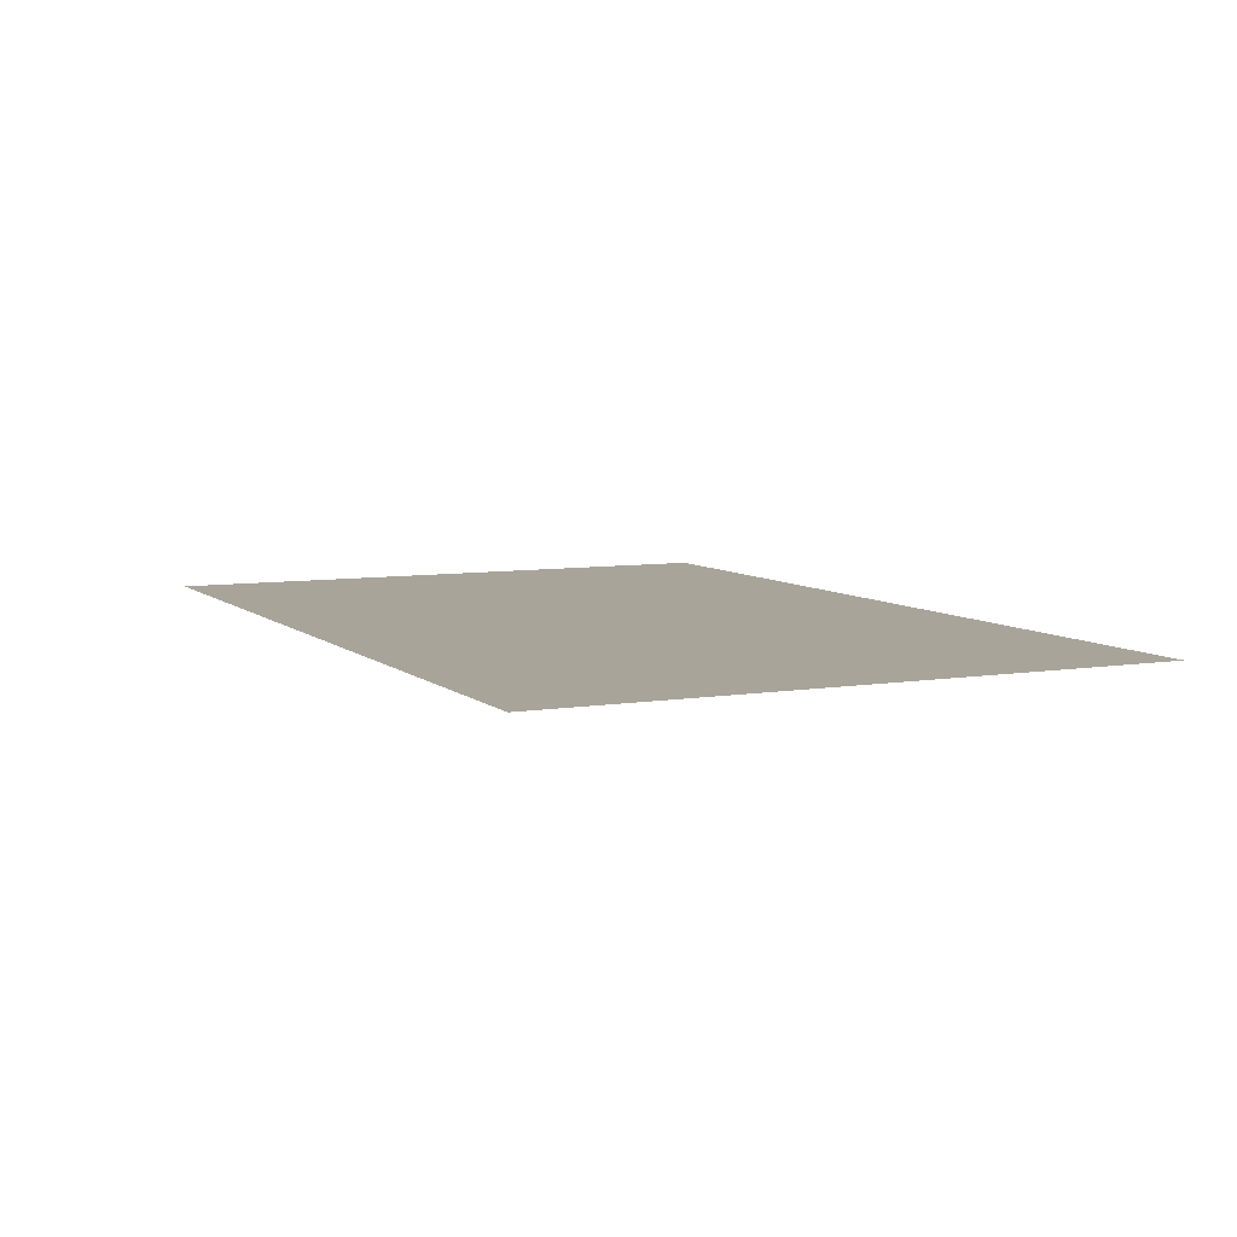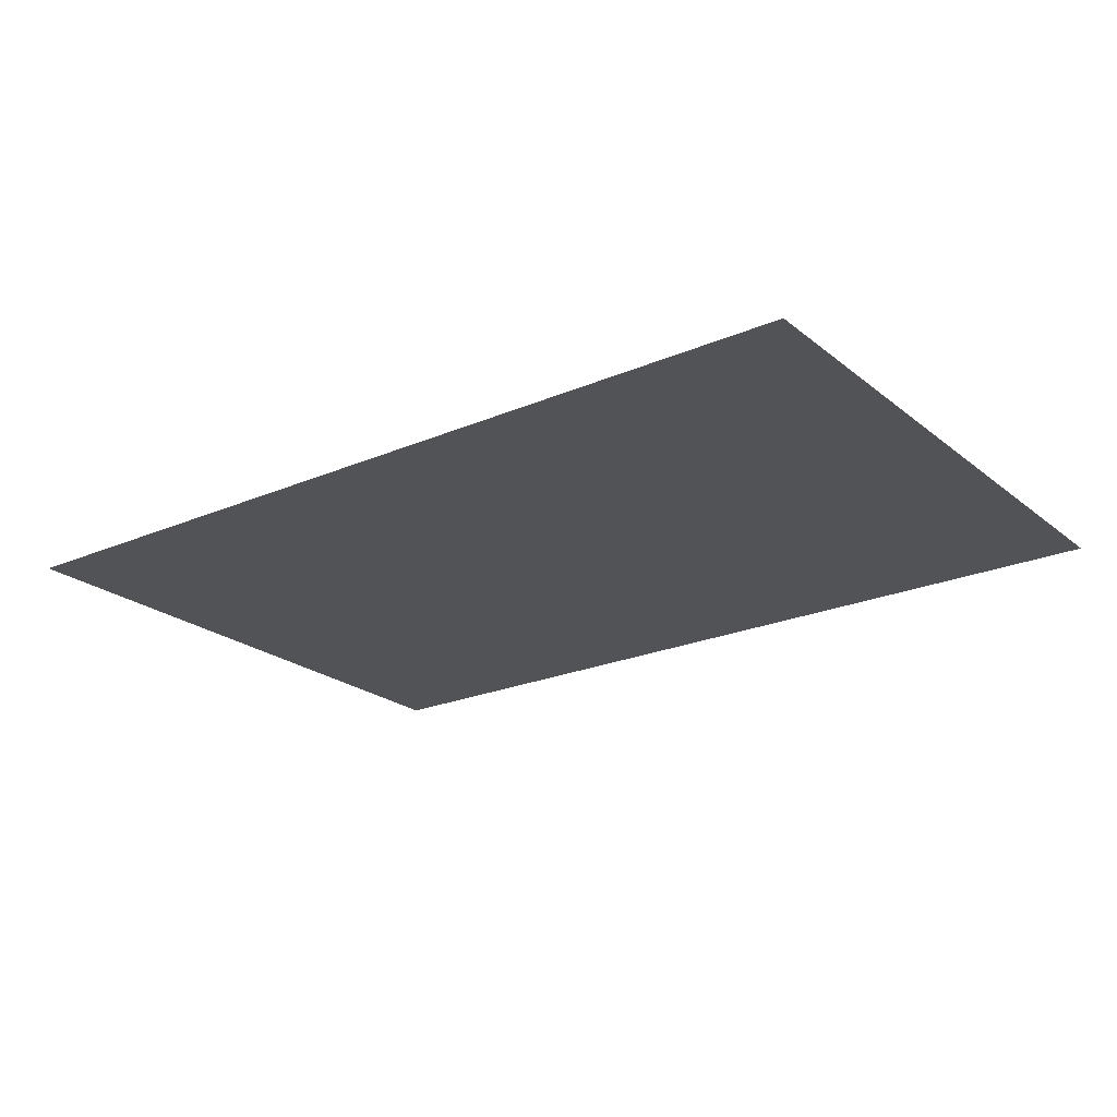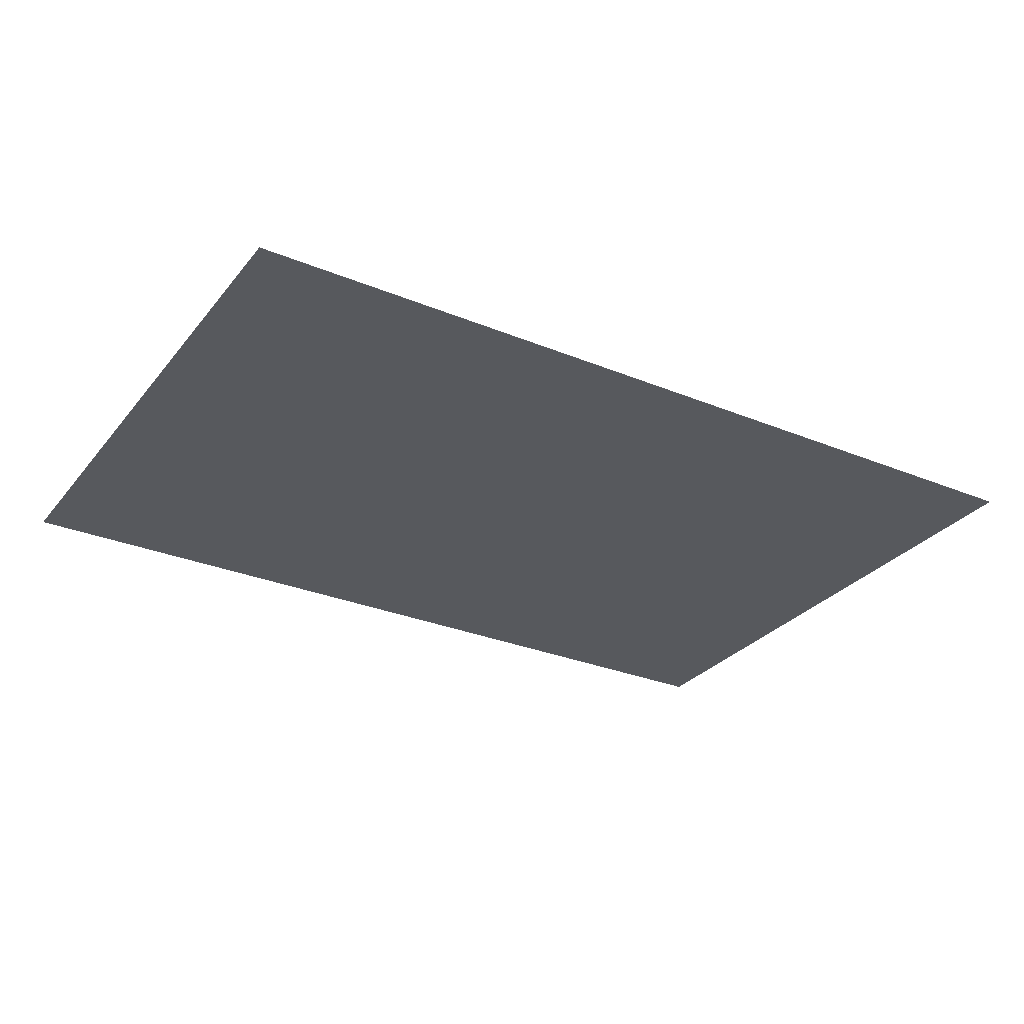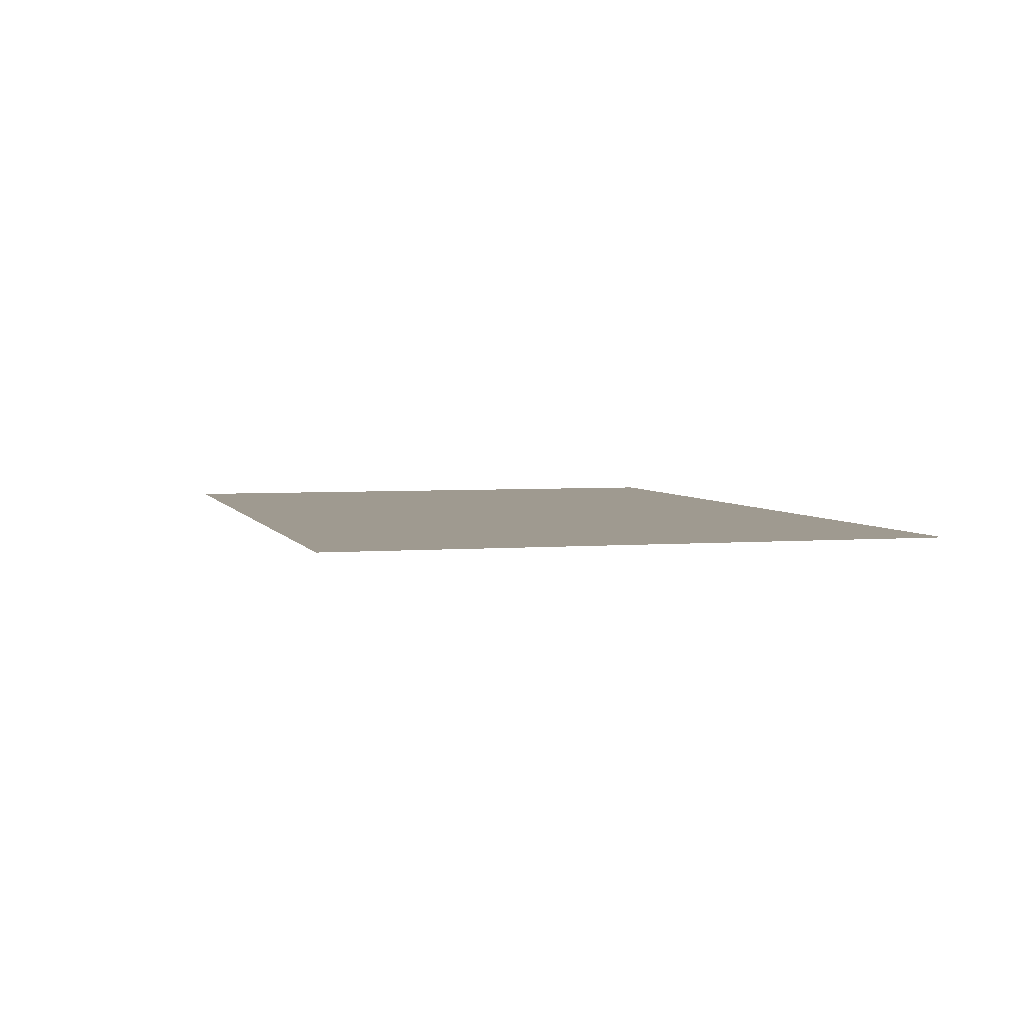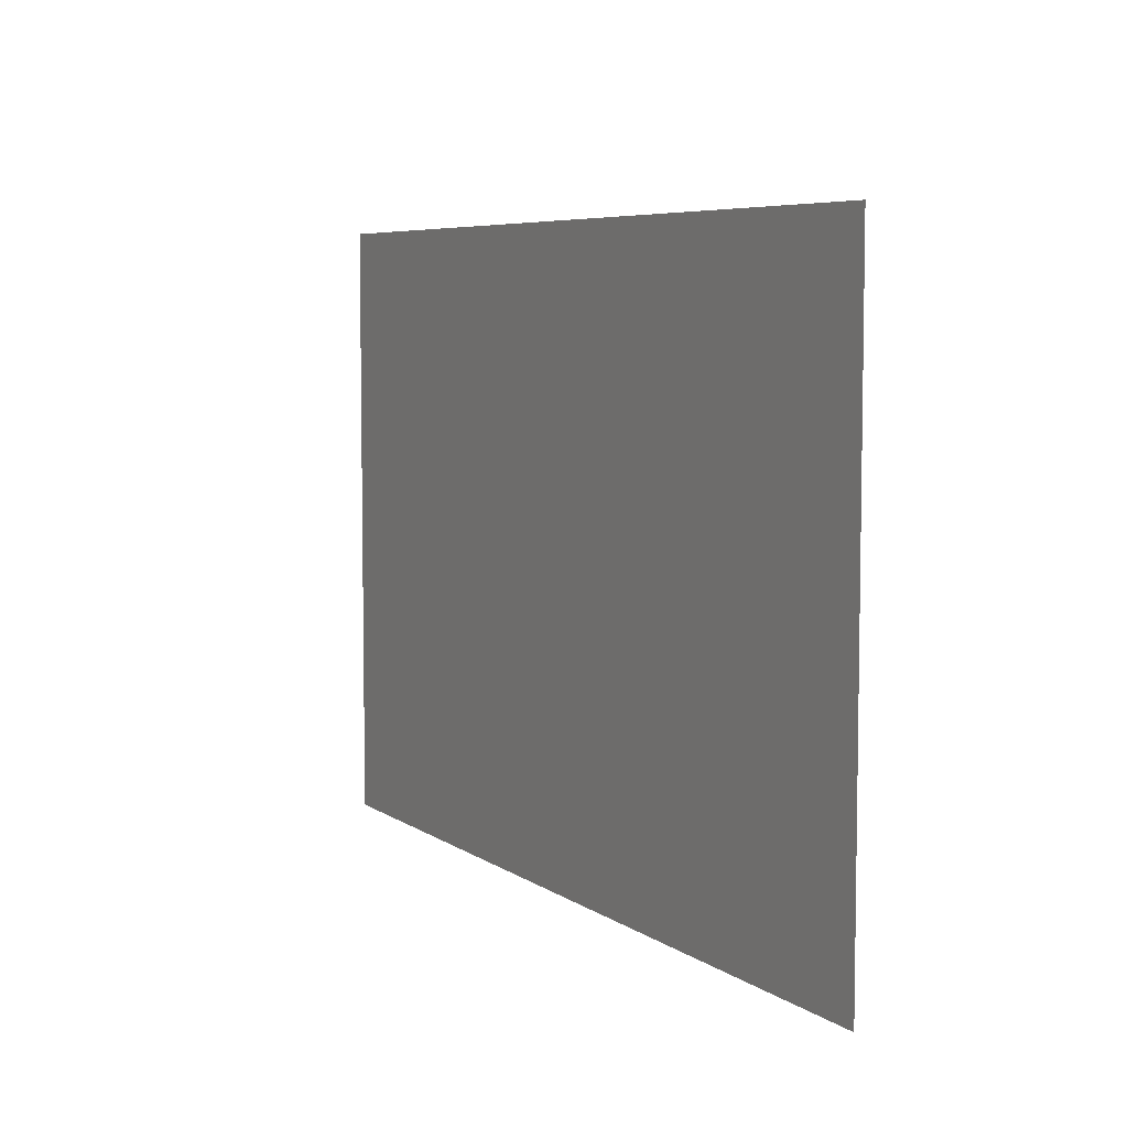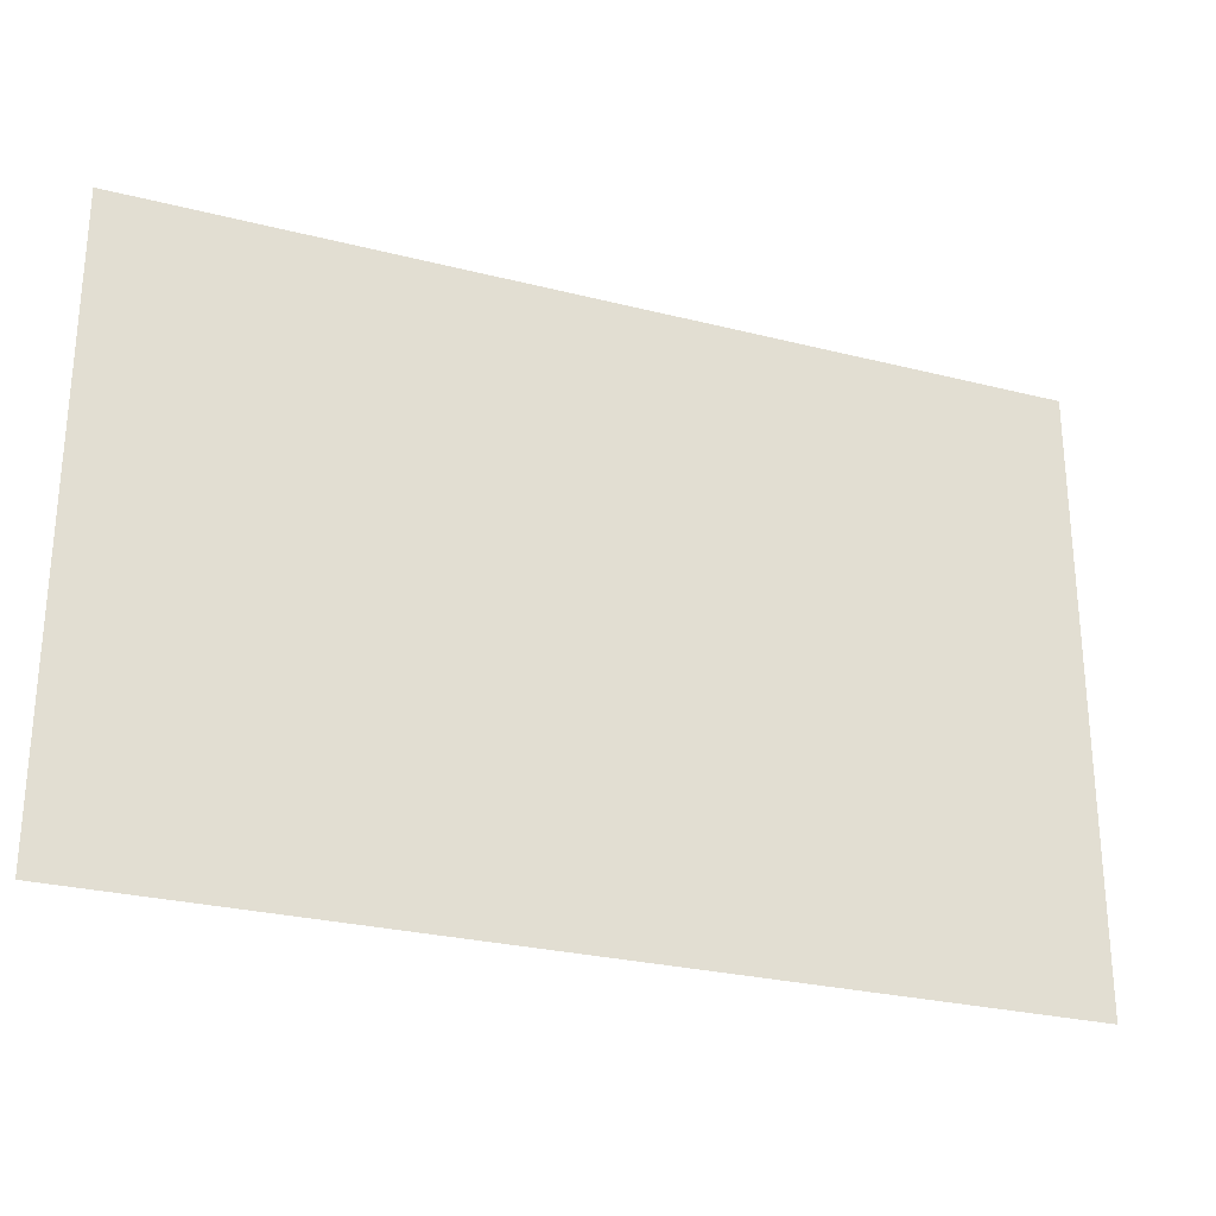
<metadata>
{"format":"obj","ext":"obj","renderer":"f3d","projection":"perspective","resolution":1024,"background":"white","views":[{"elev":7.1,"azim":64.6,"up":"+Z"},{"elev":-22.5,"azim":36.6,"up":"+Z"},{"elev":-29.4,"azim":148.8,"up":"+Z"},{"elev":3.9,"azim":74.5,"up":"+Z"},{"elev":6.2,"azim":-118.0,"up":"+Y"},{"elev":-27.1,"azim":158.5,"up":"+Y"}]}
</metadata>
<code>
v 0 -0.32 0
v -0.32 -0.32 0
v -0.32 0 0
v 0 0 0
v -0.64 -0.32 0
v -0.64 0 0
v -0.96 -0.32 0
v -0.96 0 0
v -1.28 -0.32 0
v -1.28 0 0
v -1.6 -0.32 0
v -1.6 0 0
v -1.92 -0.32 0
v -1.92 0 0
v -2.24 -0.32 0
v -2.24 0 0
v -2.56 -0.32 0
v -2.56 0 0
v -2.88 -0.32 0
v -2.88 0 0
v -3.2 -0.32 0
v -3.2 0 0
v -3.52 -0.32 0
v -3.52 0 0
v -3.84 -0.32 0
v -3.84 0 0
v -4.16 -0.32 0
v -4.16 0 0
v -4.48 -0.32 0
v -4.48 0 0
v -4.8 -0.32 0
v -4.8 0 0
v 0 -0.64 0
v -0.32 -0.64 0
v -0.64 -0.64 0
v -0.96 -0.64 0
v -1.28 -0.64 0
v -1.6 -0.64 0
v -1.92 -0.64 0
v -2.24 -0.64 0
v -2.56 -0.64 0
v -2.88 -0.64 0
v -3.2 -0.64 0
v -3.52 -0.64 0
v -3.84 -0.64 0
v -4.16 -0.64 0
v -4.48 -0.64 0
v -4.8 -0.64 0
v 0 -0.96 0
v -0.32 -0.96 0
v -0.64 -0.96 0
v -0.96 -0.96 0
v -1.28 -0.96 0
v -1.6 -0.96 0
v -1.92 -0.96 0
v -2.24 -0.96 0
v -2.56 -0.96 0
v -2.88 -0.96 0
v -3.2 -0.96 0
v -3.52 -0.96 0
v -3.84 -0.96 0
v -4.16 -0.96 0
v -4.48 -0.96 0
v -4.8 -0.96 0
v 0 -1.28 0
v -0.32 -1.28 0
v -0.64 -1.28 0
v -0.96 -1.28 0
v -1.28 -1.28 0
v -1.6 -1.28 0
v -1.92 -1.28 0
v -2.24 -1.28 0
v -2.56 -1.28 0
v -2.88 -1.28 0
v -3.2 -1.28 0
v -3.52 -1.28 0
v -3.84 -1.28 0
v -4.16 -1.28 0
v -4.48 -1.28 0
v -4.8 -1.28 0
v 0 -1.6 0
v -0.32 -1.6 0
v -0.64 -1.6 0
v -0.96 -1.6 0
v -1.28 -1.6 0
v -1.6 -1.6 0
v -1.92 -1.6 0
v -2.24 -1.6 0
v -2.56 -1.6 0
v -2.88 -1.6 0
v -3.2 -1.6 0
v -3.52 -1.6 0
v -3.84 -1.6 0
v -4.16 -1.6 0
v -4.48 -1.6 0
v -4.8 -1.6 0
v 0 -1.92 0
v -0.32 -1.92 0
v -0.64 -1.92 0
v -0.96 -1.92 0
v -1.28 -1.92 0
v -1.6 -1.92 0
v -1.92 -1.92 0
v -2.24 -1.92 0
v -2.56 -1.92 0
v -2.88 -1.92 0
v -3.2 -1.92 0
v -3.52 -1.92 0
v -3.84 -1.92 0
v -4.16 -1.92 0
v -4.48 -1.92 0
v -4.8 -1.92 0
v 0 -2.24 0
v -0.32 -2.24 0
v -0.64 -2.24 0
v -0.96 -2.24 0
v -1.28 -2.24 0
v -1.6 -2.24 0
v -1.92 -2.24 0
v -2.24 -2.24 0
v -2.56 -2.24 0
v -2.88 -2.24 0
v -3.2 -2.24 0
v -3.52 -2.24 0
v -3.84 -2.24 0
v -4.16 -2.24 0
v -4.48 -2.24 0
v -4.8 -2.24 0
v 0 -2.56 0
v -0.32 -2.56 0
v -0.64 -2.56 0
v -0.96 -2.56 0
v -1.28 -2.56 0
v -1.6 -2.56 0
v -1.92 -2.56 0
v -2.24 -2.56 0
v -2.56 -2.56 0
v -2.88 -2.56 0
v -3.2 -2.56 0
v -3.52 -2.56 0
v -3.84 -2.56 0
v -4.16 -2.56 0
v -4.48 -2.56 0
v -4.8 -2.56 0
v 0 -2.88 0
v -0.32 -2.88 0
v -0.64 -2.88 0
v -0.96 -2.88 0
v -1.28 -2.88 0
v -1.6 -2.88 0
v -1.92 -2.88 0
v -2.24 -2.88 0
v -2.56 -2.88 0
v -2.88 -2.88 0
v -3.2 -2.88 0
v -3.52 -2.88 0
v -3.84 -2.88 0
v -4.16 -2.88 0
v -4.48 -2.88 0
v -4.8 -2.88 0
v 0 -3.2 0
v -0.32 -3.2 0
v -0.64 -3.2 0
v -0.96 -3.2 0
v -1.28 -3.2 0
v -1.6 -3.2 0
v -1.92 -3.2 0
v -2.24 -3.2 0
v -2.56 -3.2 0
v -2.88 -3.2 0
v -3.2 -3.2 0
v -3.52 -3.2 0
v -3.84 -3.2 0
v -4.16 -3.2 0
v -4.48 -3.2 0
v -4.8 -3.2 0
g mesh_[00]_[62]
f 1 2 3 4
f 2 5 6 3
f 5 7 8 6
f 7 9 10 8
f 9 11 12 10
f 11 13 14 12
f 13 15 16 14
f 15 17 18 16
f 17 19 20 18
f 19 21 22 20
f 21 23 24 22
f 23 25 26 24
f 25 27 28 26
f 27 29 30 28
f 29 31 32 30
f 33 34 2 1
f 34 35 5 2
f 35 36 7 5
f 36 37 9 7
f 37 38 11 9
f 38 39 13 11
f 39 40 15 13
f 40 41 17 15
f 41 42 19 17
f 42 43 21 19
f 43 44 23 21
f 44 45 25 23
f 45 46 27 25
f 46 47 29 27
f 47 48 31 29
f 49 50 34 33
f 50 51 35 34
f 51 52 36 35
f 52 53 37 36
f 53 54 38 37
f 54 55 39 38
f 55 56 40 39
f 56 57 41 40
f 57 58 42 41
f 58 59 43 42
f 59 60 44 43
f 60 61 45 44
f 61 62 46 45
f 62 63 47 46
f 63 64 48 47
f 65 66 50 49
f 66 67 51 50
f 67 68 52 51
f 68 69 53 52
f 69 70 54 53
f 70 71 55 54
f 71 72 56 55
f 72 73 57 56
f 73 74 58 57
f 74 75 59 58
f 75 76 60 59
f 76 77 61 60
f 77 78 62 61
f 78 79 63 62
f 79 80 64 63
f 81 82 66 65
f 82 83 67 66
f 83 84 68 67
f 84 85 69 68
f 85 86 70 69
f 86 87 71 70
f 87 88 72 71
f 88 89 73 72
f 89 90 74 73
f 90 91 75 74
f 91 92 76 75
f 92 93 77 76
f 93 94 78 77
f 94 95 79 78
f 95 96 80 79
f 97 98 82 81
f 98 99 83 82
f 99 100 84 83
f 100 101 85 84
f 101 102 86 85
f 102 103 87 86
f 103 104 88 87
f 104 105 89 88
f 105 106 90 89
f 106 107 91 90
f 107 108 92 91
f 108 109 93 92
f 109 110 94 93
f 110 111 95 94
f 111 112 96 95
f 113 114 98 97
f 114 115 99 98
f 115 116 100 99
f 116 117 101 100
f 117 118 102 101
f 118 119 103 102
f 119 120 104 103
f 120 121 105 104
f 121 122 106 105
f 122 123 107 106
f 123 124 108 107
f 124 125 109 108
f 125 126 110 109
f 126 127 111 110
f 127 128 112 111
f 129 130 114 113
f 130 131 115 114
f 131 132 116 115
f 132 133 117 116
f 133 134 118 117
f 134 135 119 118
f 135 136 120 119
f 136 137 121 120
f 137 138 122 121
f 138 139 123 122
f 139 140 124 123
f 140 141 125 124
f 141 142 126 125
f 142 143 127 126
f 143 144 128 127
f 145 146 130 129
f 146 147 131 130
f 147 148 132 131
f 148 149 133 132
f 149 150 134 133
f 150 151 135 134
f 151 152 136 135
f 152 153 137 136
f 153 154 138 137
f 154 155 139 138
f 155 156 140 139
f 156 157 141 140
f 157 158 142 141
f 158 159 143 142
f 159 160 144 143
f 161 162 146 145
f 162 163 147 146
f 163 164 148 147
f 164 165 149 148
f 165 166 150 149
f 166 167 151 150
f 167 168 152 151
f 168 169 153 152
f 169 170 154 153
f 170 171 155 154
f 171 172 156 155
f 172 173 157 156
f 173 174 158 157
f 174 175 159 158
f 175 176 160 159
g mesh_[01]_[61]
f 1 2 3 4
f 2 5 6 3
f 5 7 8 6
f 7 9 10 8
f 9 11 12 10
f 11 13 14 12
f 13 15 16 14
f 15 17 18 16
f 17 19 20 18
f 19 21 22 20
f 21 23 24 22
f 23 25 26 24
f 25 27 28 26
f 27 29 30 28
f 29 31 32 30
f 33 34 2 1
f 34 35 5 2
f 35 36 7 5
f 36 37 9 7
f 37 38 11 9
f 38 39 13 11
f 39 40 15 13
f 40 41 17 15
f 41 42 19 17
f 42 43 21 19
f 43 44 23 21
f 44 45 25 23
f 45 46 27 25
f 46 47 29 27
f 47 48 31 29
g mesh_[02]_[32]
f 65 66 50 49
g mesh_[03]_[61]
f 1 2 3 4
f 29 31 32 30
f 33 34 2 1
f 47 48 31 29
f 49 50 34 33
f 63 64 48 47
f 65 66 50 49
f 79 80 64 63
f 81 82 66 65
f 95 96 80 79
f 97 98 82 81
f 111 112 96 95
f 113 114 98 97
f 127 128 112 111
f 129 130 114 113
f 143 144 128 127
f 145 146 130 129
f 146 147 131 130
f 147 148 132 131
f 148 149 133 132
f 149 150 134 133
f 150 151 135 134
f 151 152 136 135
f 153 154 138 137
f 154 155 139 138
f 155 156 140 139
f 156 157 141 140
f 157 158 142 141
f 158 159 143 142
f 159 160 144 143
f 161 162 146 145
f 162 163 147 146
f 163 164 148 147
f 164 165 149 148
f 165 166 150 149
f 166 167 151 150
f 167 168 152 151
f 169 170 154 153
f 170 171 155 154
f 171 172 156 155
f 172 173 157 156
f 173 174 158 157
f 174 175 159 158
f 175 176 160 159
g mesh_[05]_[64]
f 34 35 5 2
f 35 36 7 5
f 36 37 9 7
f 37 38 11 9
f 38 39 13 11
f 39 40 15 13
f 50 51 35 34
f 51 52 36 35
f 52 53 37 36
f 53 54 38 37
f 54 55 39 38
f 55 56 40 39
g mesh_[05]_[65]
f 41 42 19 17
f 42 43 21 19
f 43 44 23 21
f 44 45 25 23
f 45 46 27 25
f 46 47 29 27
f 57 58 42 41
f 58 59 43 42
f 59 60 44 43
f 60 61 45 44
f 61 62 46 45
f 62 63 47 46
g mesh_[06]_[42]
f 98 99 83 82
f 99 100 84 83
f 100 101 85 84
f 101 102 86 85
f 102 103 87 86
f 106 107 91 90
f 107 108 92 91
f 108 109 93 92
f 109 110 94 93
f 110 111 95 94
f 114 115 99 98
f 115 116 100 99
f 116 117 101 100
f 117 118 102 101
f 118 119 103 102
f 122 123 107 106
f 123 124 108 107
f 124 125 109 108
f 125 126 110 109
f 126 127 111 110
g mesh_[07]_[63]
f 107 108 92 91
f 123 124 108 107
g mesh_[08]_[08]
f 33 34 2 1
f 40 41 17 15
f 47 48 31 29
f 50 51 35 34
f 51 52 36 35
f 52 53 37 36
f 53 54 38 37
f 54 55 39 38
f 55 56 40 39
f 57 58 42 41
f 58 59 43 42
f 59 60 44 43
f 60 61 45 44
f 61 62 46 45
f 62 63 47 46
f 65 66 50 49
f 98 99 83 82
f 99 100 84 83
f 100 101 85 84
f 101 102 86 85
f 102 103 87 86
f 106 107 91 90
f 107 108 92 91
f 108 109 93 92
f 109 110 94 93
f 110 111 95 94
f 145 146 130 129
f 146 147 131 130
f 147 148 132 131
f 148 149 133 132
f 149 150 134 133
f 150 151 135 134
f 151 152 136 135
f 153 154 138 137
f 154 155 139 138
f 155 156 140 139
f 156 157 141 140
f 157 158 142 141
f 158 159 143 142
f 159 160 144 143
f 167 168 152 151
f 169 170 154 153

</code>
